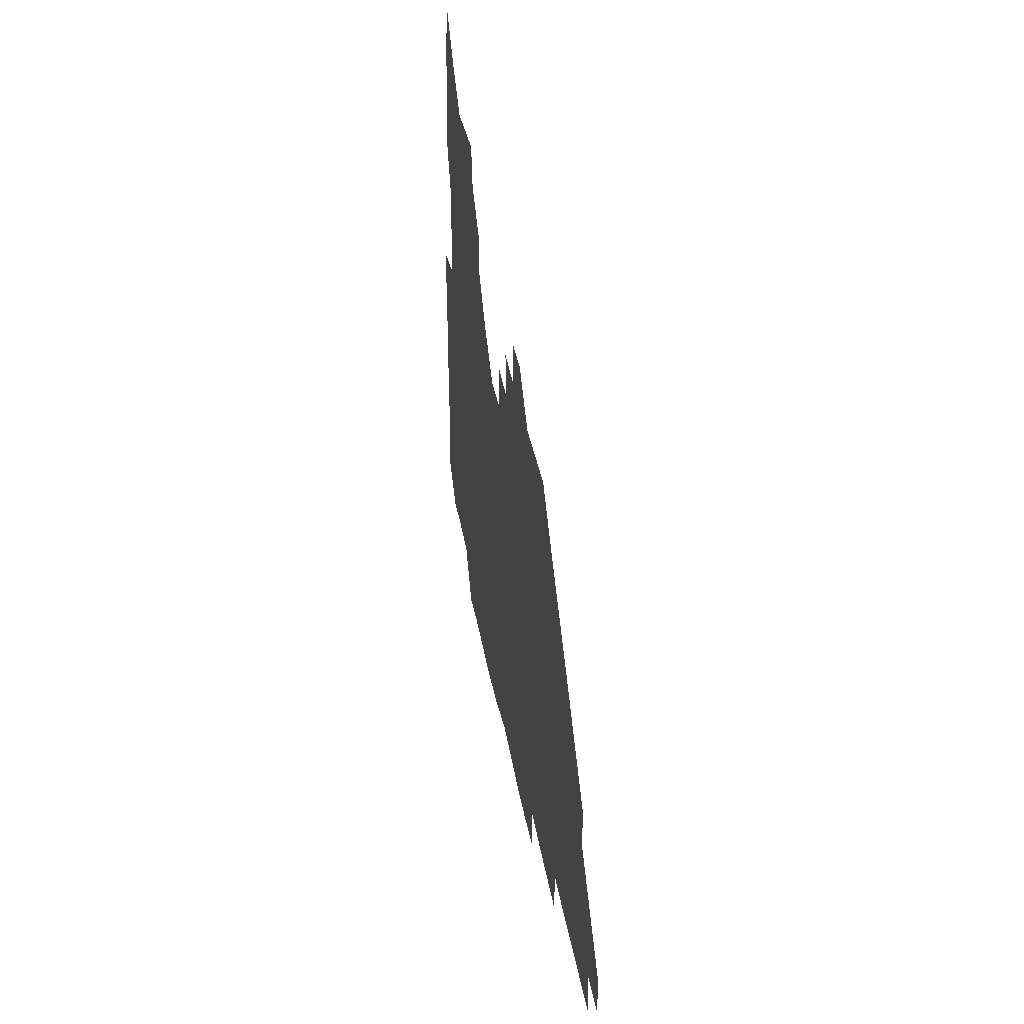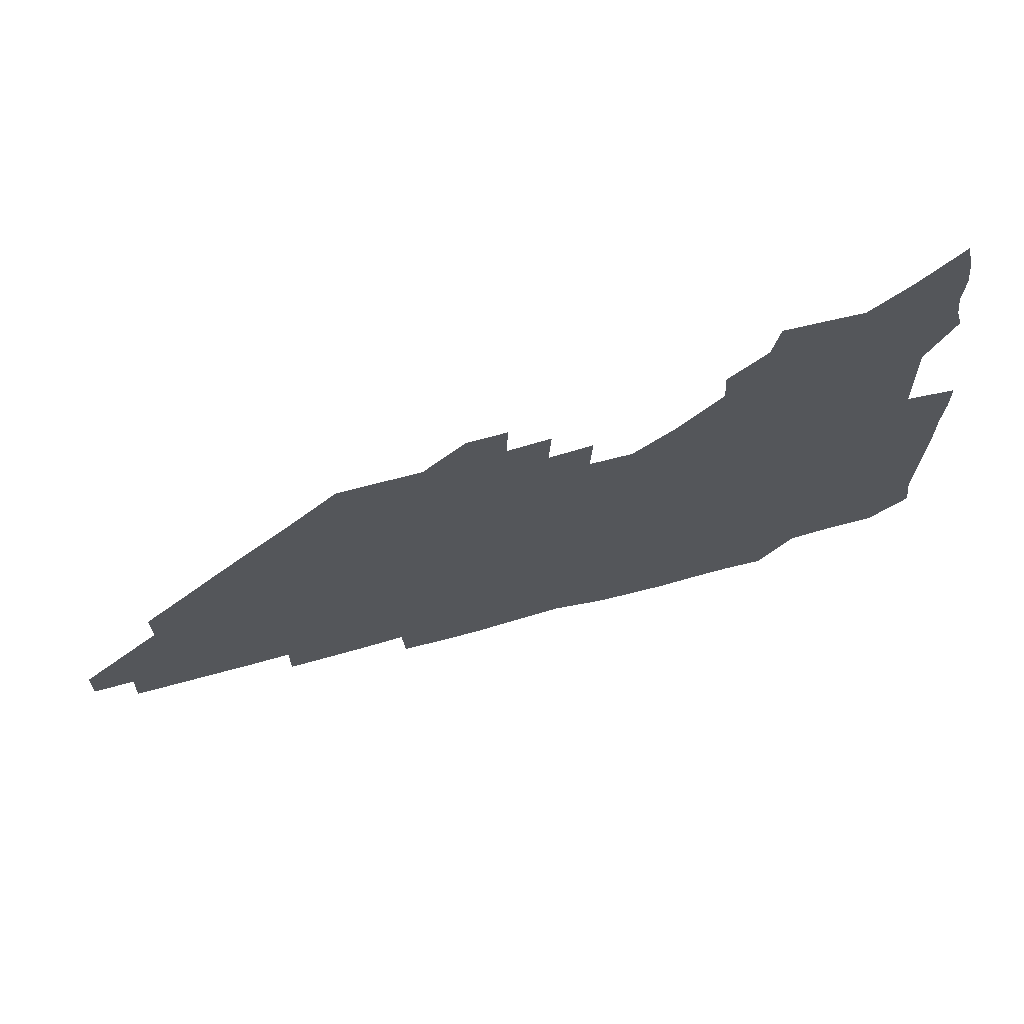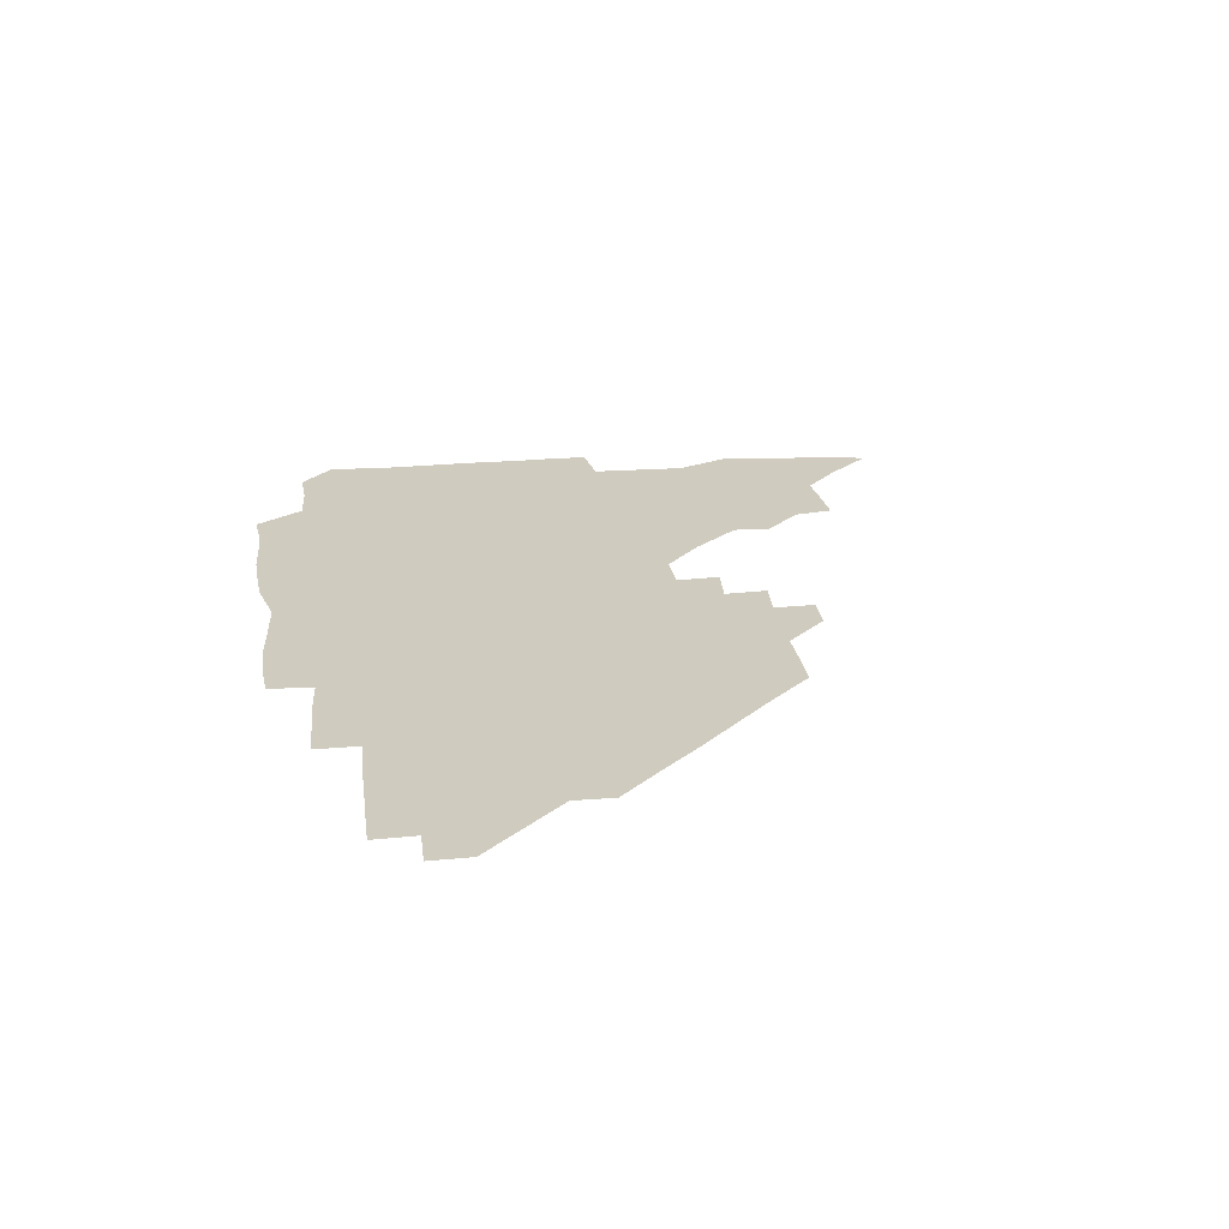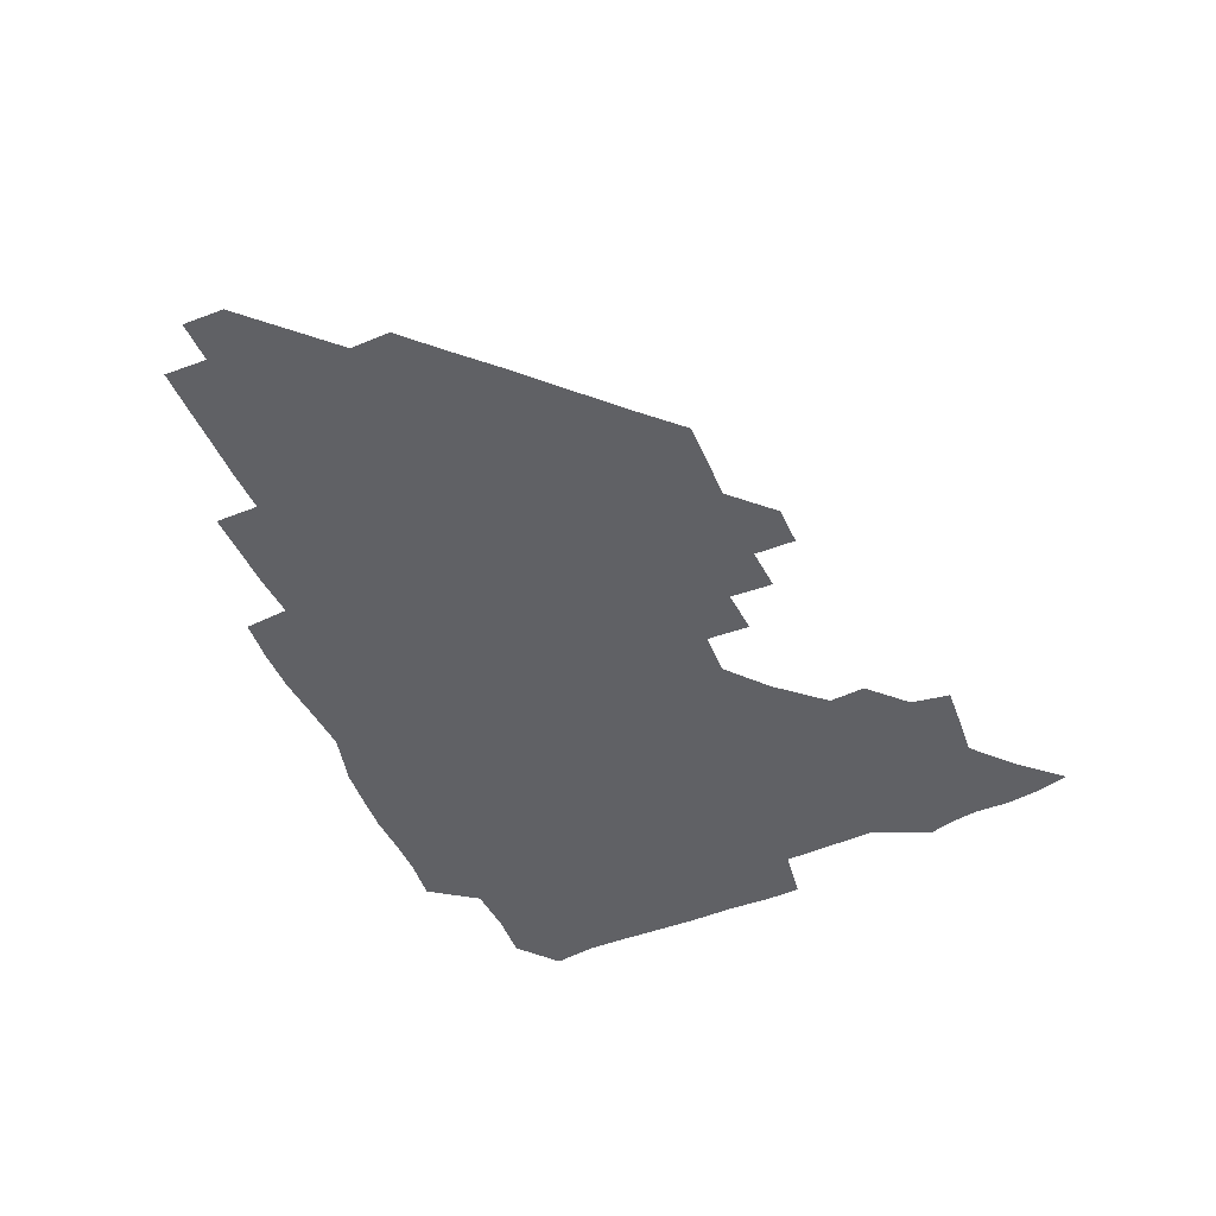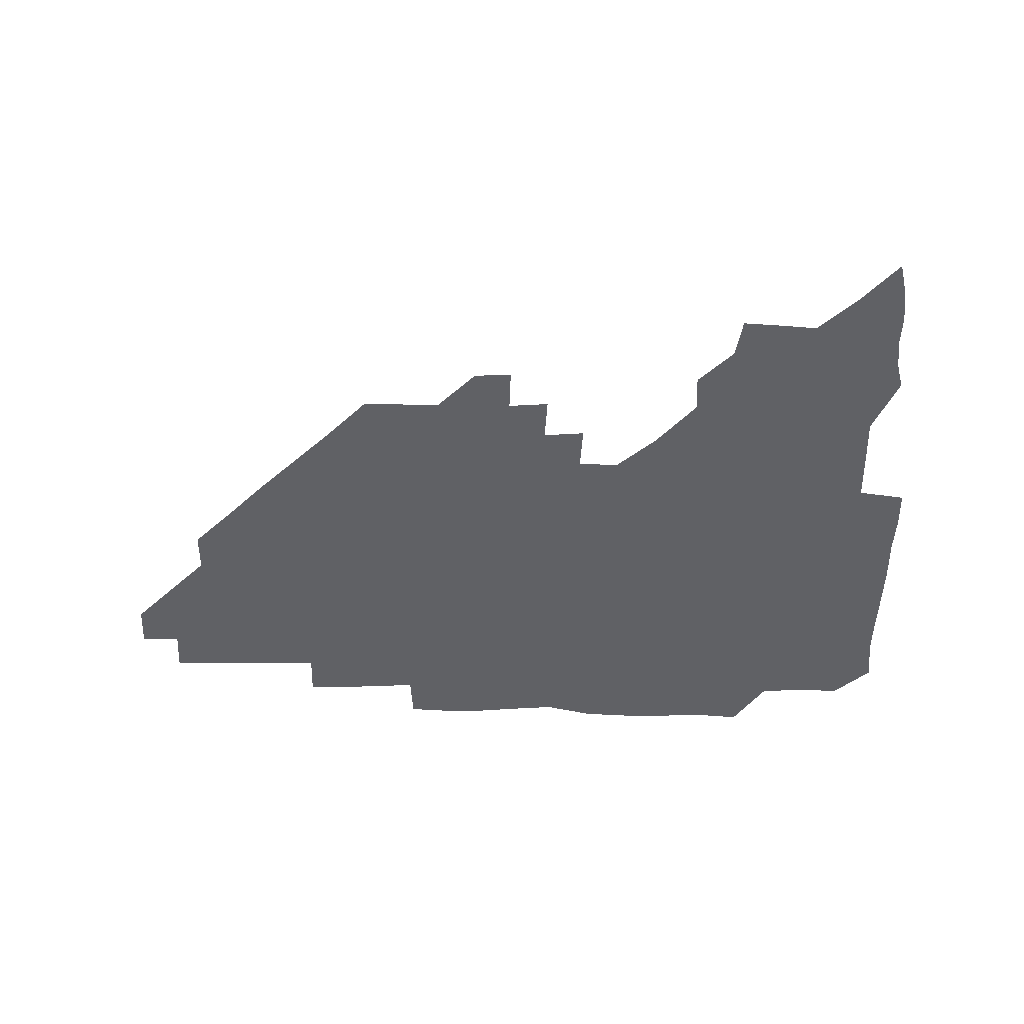
<metadata>
{"format":"obj","ext":"obj","renderer":"f3d","projection":"perspective","resolution":1024,"background":"white","views":[{"elev":37.2,"azim":80.5,"up":"+Y"},{"elev":68.6,"azim":164.8,"up":"+Y"},{"elev":23.7,"azim":82.1,"up":"+Z"},{"elev":-50.2,"azim":113.9,"up":"+Z"},{"elev":-49.1,"azim":179.3,"up":"+Z"}]}
</metadata>
<code>
v 267.8 192.8 0
v 269.7 207.9 0
v 269.5 223.1 0
v 268.9 238.7 0
v 268.5 254.4 0
v 268.7 270.4 0
v 267.9 285.4 0
v 268.3 298.8 0
v 282.4 180.1 0
v 285.8 195.9 0
v 286.7 210.9 0
v 287.2 226 0
v 286.8 240.8 0
v 286.2 255.7 0
v 287.3 270.9 0
v 287 286 0
v 286.1 301.3 0
v 286.6 319.4 0
v 287.1 337.2 0
v 277.4 358.6 0
v 279.9 367.7 0
v 281.4 378.3 0
v 281 391.1 0
v 282.6 403.7 0
v 285.5 415.9 0
v 298.4 180.7 0
v 301.4 196.5 0
v 302.8 212.2 0
v 302.8 226.8 0
v 302.1 241.3 0
v 302 256.2 0
v 303.5 271.4 0
v 303.2 286 0
v 302.3 300.7 0
v 302.2 315.8 0
v 303.8 331 0
v 304.7 347.3 0
v 302.3 362.8 0
v 298.4 377.1 0
v 299.6 388.5 0
v 300.4 399.6 0
v 315.3 179.5 0
v 316.8 196.8 0
v 317 211.8 0
v 316.9 226.6 0
v 316.7 241.3 0
v 316.8 256.2 0
v 318 271.4 0
v 318 286.1 0
v 317.5 300.7 0
v 318.1 315.3 0
v 318.3 329.9 0
v 318 345.3 0
v 318.7 359.5 0
v 317.8 373.6 0
v 315.1 386.2 0
v 327.9 161.6 0
v 331.2 182 0
v 331.8 197 0
v 331.6 211.7 0
v 330.9 226 0
v 331.2 241.1 0
v 331.2 255.8 0
v 333 271.5 0
v 333.2 286.1 0
v 332.8 300.7 0
v 332.6 315.3 0
v 332.4 329.9 0
v 331.9 345.2 0
v 333 359 0
v 332.7 373 0
v 329.1 387.4 0
v 342.4 162.9 0
v 345.7 181.4 0
v 346.7 197.2 0
v 346.2 211.5 0
v 346.2 226.3 0
v 345.7 240.9 0
v 346.7 256.1 0
v 347.9 271.4 0
v 348.5 286 0
v 348 300.5 0
v 346.8 315.6 0
v 346.3 330.4 0
v 346.1 345.3 0
v 346.5 359.5 0
v 346.4 373.6 0
v 343.9 388.3 0
v 356.4 162.5 0
v 360.8 181.7 0
v 361.6 197.2 0
v 361.7 211.9 0
v 361.3 226.4 0
v 361.8 241.5 0
v 361.9 256.3 0
v 362.8 271.3 0
v 362.9 285.9 0
v 363.1 300.1 0
v 362.2 314.7 0
v 360.7 329.9 0
v 359.4 346.4 0
v 360.1 360.1 0
v 369.8 161.8 0
v 375.5 182.5 0
v 376.8 197.7 0
v 377.3 212.4 0
v 376.6 226.7 0
v 377.8 242 0
v 377.8 256.8 0
v 377.7 271.4 0
v 377.5 285.8 0
v 377.4 300.1 0
v 376.4 314.7 0
v 374.9 328.9 0
v 383.3 162.3 0
v 389.9 182.8 0
v 392.5 198.6 0
v 392.4 212.6 0
v 392.5 227.2 0
v 392.5 241.9 0
v 392.1 256.5 0
v 392 271.2 0
v 392 285.9 0
v 391.5 300.6 0
v 390.6 315.3 0
v 396.9 163.2 0
v 405.4 183.7 0
v 407.3 198.5 0
v 407.3 212.5 0
v 407.2 227.1 0
v 406.8 241.5 0
v 406.8 256.4 0
v 406.5 271 0
v 407.2 285.7 0
v 406.4 300.9 0
v 406.1 315.8 0
v 405.3 332.2 0
v 415.4 167.5 0
v 421 183.7 0
v 421.7 197.7 0
v 421.9 212.1 0
v 422.1 227 0
v 421.6 241.4 0
v 421.8 256.4 0
v 421.6 271.2 0
v 421.5 286.1 0
v 421.3 301 0
v 421 316.1 0
v 421.2 331 0
v 420.4 347.2 0
v 432.4 166.1 0
v 436 183 0
v 436.5 197.3 0
v 436.6 211.9 0
v 436.6 226.6 0
v 436.6 241.4 0
v 436.6 256.3 0
v 436.4 271.1 0
v 436.4 286 0
v 436.6 300.7 0
v 436.4 315.7 0
v 436.1 331.1 0
v 436 346.1 0
v 435.6 361.6 0
v 448.5 164.6 0
v 450.9 182.3 0
v 451.3 196.9 0
v 451.7 212 0
v 451.5 226.5 0
v 451.3 241.2 0
v 451.3 256.1 0
v 451.4 271.1 0
v 451.2 286 0
v 451.4 300.8 0
v 451.2 315.8 0
v 451.1 330.8 0
v 450.8 345.7 0
v 450 361.3 0
v 464.1 164.4 0
v 465.6 181.7 0
v 466.2 196.9 0
v 466.4 211.7 0
v 466.5 226.4 0
v 466.3 241.2 0
v 466.3 256.1 0
v 466.6 271 0
v 466.5 285.8 0
v 466.3 300.9 0
v 466.2 315.8 0
v 466 330.6 0
v 465.3 346 0
v 479.2 165.4 0
v 480.3 181.8 0
v 481.1 196.7 0
v 481.2 211.3 0
v 481.4 226.4 0
v 481.4 241.2 0
v 481.3 256.1 0
v 481.3 271 0
v 481.4 285.8 0
v 481.2 301.3 0
v 481.1 316 0
v 480.9 330.8 0
v 480.3 346.3 0
v 495.5 180.6 0
v 496 196.7 0
v 496.1 211.2 0
v 496.3 226.4 0
v 496.5 241.4 0
v 496.3 256.1 0
v 496.3 271 0
v 496.3 285.8 0
v 496 301.3 0
v 496 316 0
v 495.8 330.8 0
v 495.2 346.4 0
v 510.9 180.1 0
v 510.8 196.4 0
v 511.1 211.4 0
v 511.2 226.5 0
v 511.2 241.4 0
v 511.2 256.1 0
v 511.4 271 0
v 511.2 285.9 0
v 510.9 301.1 0
v 510.8 316 0
v 510.4 330.8 0
v 525.7 179.7 0
v 525.6 195.7 0
v 526 211 0
v 526.1 226.4 0
v 526.1 241.3 0
v 526.1 256.2 0
v 526.1 271 0
v 526 285.9 0
v 525.8 300.9 0
v 525.4 316.1 0
v 541 195.2 0
v 541 211.2 0
v 540.9 226.5 0
v 541 241.3 0
v 541 256.1 0
v 540.8 271.1 0
v 540.7 285.9 0
v 540.5 301.4 0
v 556.4 195.1 0
v 555.8 211.4 0
v 555.8 226.4 0
v 555.9 241.2 0
v 555.8 256.2 0
v 555.6 271.1 0
v 555.4 286.1 0
v 571.5 195 0
v 570.9 211 0
v 570.6 226.2 0
v 570.6 241.2 0
v 570.3 256.2 0
v 570.5 271.1 0
v 586.1 194.9 0
v 585.6 210.8 0
v 585.6 225.9 0
v 584.9 241.3 0
v 600.7 210.5 0
v 600.3 225.8 0
f 9 10 1
f 1 10 2
f 10 11 2
f 2 11 3
f 11 12 3
f 3 12 4
f 12 13 4
f 4 13 5
f 13 14 5
f 5 14 6
f 14 15 6
f 6 15 7
f 15 16 7
f 7 16 8
f 16 17 8
f 9 26 10
f 26 27 10
f 10 27 11
f 27 28 11
f 11 28 12
f 28 29 12
f 12 29 13
f 29 30 13
f 13 30 14
f 30 31 14
f 14 31 15
f 31 32 15
f 15 32 16
f 32 33 16
f 16 33 17
f 33 34 17
f 17 34 18
f 34 35 18
f 18 35 19
f 35 36 19
f 19 36 20
f 36 37 20
f 20 37 21
f 37 38 21
f 21 38 22
f 38 39 22
f 22 39 23
f 39 40 23
f 23 40 24
f 40 41 24
f 24 41 25
f 26 42 27
f 42 43 27
f 27 43 28
f 43 44 28
f 28 44 29
f 44 45 29
f 29 45 30
f 45 46 30
f 30 46 31
f 46 47 31
f 31 47 32
f 47 48 32
f 32 48 33
f 48 49 33
f 33 49 34
f 49 50 34
f 34 50 35
f 50 51 35
f 35 51 36
f 51 52 36
f 36 52 37
f 52 53 37
f 37 53 38
f 53 54 38
f 38 54 39
f 54 55 39
f 39 55 40
f 55 56 40
f 40 56 41
f 57 58 42
f 42 58 43
f 58 59 43
f 43 59 44
f 59 60 44
f 44 60 45
f 60 61 45
f 45 61 46
f 61 62 46
f 46 62 47
f 62 63 47
f 47 63 48
f 63 64 48
f 48 64 49
f 64 65 49
f 49 65 50
f 65 66 50
f 50 66 51
f 66 67 51
f 51 67 52
f 67 68 52
f 52 68 53
f 68 69 53
f 53 69 54
f 69 70 54
f 54 70 55
f 70 71 55
f 55 71 56
f 71 72 56
f 57 73 58
f 73 74 58
f 58 74 59
f 74 75 59
f 59 75 60
f 75 76 60
f 60 76 61
f 76 77 61
f 61 77 62
f 77 78 62
f 62 78 63
f 78 79 63
f 63 79 64
f 79 80 64
f 64 80 65
f 80 81 65
f 65 81 66
f 81 82 66
f 66 82 67
f 82 83 67
f 67 83 68
f 83 84 68
f 68 84 69
f 84 85 69
f 69 85 70
f 85 86 70
f 70 86 71
f 86 87 71
f 71 87 72
f 87 88 72
f 73 89 74
f 89 90 74
f 74 90 75
f 90 91 75
f 75 91 76
f 91 92 76
f 76 92 77
f 92 93 77
f 77 93 78
f 93 94 78
f 78 94 79
f 94 95 79
f 79 95 80
f 95 96 80
f 80 96 81
f 96 97 81
f 81 97 82
f 97 98 82
f 82 98 83
f 98 99 83
f 83 99 84
f 99 100 84
f 84 100 85
f 100 101 85
f 85 101 86
f 101 102 86
f 86 102 87
f 89 103 90
f 103 104 90
f 90 104 91
f 104 105 91
f 91 105 92
f 105 106 92
f 92 106 93
f 106 107 93
f 93 107 94
f 107 108 94
f 94 108 95
f 108 109 95
f 95 109 96
f 109 110 96
f 96 110 97
f 110 111 97
f 97 111 98
f 111 112 98
f 98 112 99
f 112 113 99
f 99 113 100
f 113 114 100
f 100 114 101
f 103 115 104
f 115 116 104
f 104 116 105
f 116 117 105
f 105 117 106
f 117 118 106
f 106 118 107
f 118 119 107
f 107 119 108
f 119 120 108
f 108 120 109
f 120 121 109
f 109 121 110
f 121 122 110
f 110 122 111
f 122 123 111
f 111 123 112
f 123 124 112
f 112 124 113
f 124 125 113
f 113 125 114
f 115 126 116
f 126 127 116
f 116 127 117
f 127 128 117
f 117 128 118
f 128 129 118
f 118 129 119
f 129 130 119
f 119 130 120
f 130 131 120
f 120 131 121
f 131 132 121
f 121 132 122
f 132 133 122
f 122 133 123
f 133 134 123
f 123 134 124
f 134 135 124
f 124 135 125
f 135 136 125
f 126 138 127
f 138 139 127
f 127 139 128
f 139 140 128
f 128 140 129
f 140 141 129
f 129 141 130
f 141 142 130
f 130 142 131
f 142 143 131
f 131 143 132
f 143 144 132
f 132 144 133
f 144 145 133
f 133 145 134
f 145 146 134
f 134 146 135
f 146 147 135
f 135 147 136
f 147 148 136
f 136 148 137
f 148 149 137
f 138 151 139
f 151 152 139
f 139 152 140
f 152 153 140
f 140 153 141
f 153 154 141
f 141 154 142
f 154 155 142
f 142 155 143
f 155 156 143
f 143 156 144
f 156 157 144
f 144 157 145
f 157 158 145
f 145 158 146
f 158 159 146
f 146 159 147
f 159 160 147
f 147 160 148
f 160 161 148
f 148 161 149
f 161 162 149
f 149 162 150
f 162 163 150
f 151 165 152
f 165 166 152
f 152 166 153
f 166 167 153
f 153 167 154
f 167 168 154
f 154 168 155
f 168 169 155
f 155 169 156
f 169 170 156
f 156 170 157
f 170 171 157
f 157 171 158
f 171 172 158
f 158 172 159
f 172 173 159
f 159 173 160
f 173 174 160
f 160 174 161
f 174 175 161
f 161 175 162
f 175 176 162
f 162 176 163
f 176 177 163
f 163 177 164
f 177 178 164
f 165 179 166
f 179 180 166
f 166 180 167
f 180 181 167
f 167 181 168
f 181 182 168
f 168 182 169
f 182 183 169
f 169 183 170
f 183 184 170
f 170 184 171
f 184 185 171
f 171 185 172
f 185 186 172
f 172 186 173
f 186 187 173
f 173 187 174
f 187 188 174
f 174 188 175
f 188 189 175
f 175 189 176
f 189 190 176
f 176 190 177
f 190 191 177
f 177 191 178
f 179 192 180
f 192 193 180
f 180 193 181
f 193 194 181
f 181 194 182
f 194 195 182
f 182 195 183
f 195 196 183
f 183 196 184
f 196 197 184
f 184 197 185
f 197 198 185
f 185 198 186
f 198 199 186
f 186 199 187
f 199 200 187
f 187 200 188
f 200 201 188
f 188 201 189
f 201 202 189
f 189 202 190
f 202 203 190
f 190 203 191
f 203 204 191
f 193 205 194
f 205 206 194
f 194 206 195
f 206 207 195
f 195 207 196
f 207 208 196
f 196 208 197
f 208 209 197
f 197 209 198
f 209 210 198
f 198 210 199
f 210 211 199
f 199 211 200
f 211 212 200
f 200 212 201
f 212 213 201
f 201 213 202
f 213 214 202
f 202 214 203
f 214 215 203
f 203 215 204
f 215 216 204
f 205 217 206
f 217 218 206
f 206 218 207
f 218 219 207
f 207 219 208
f 219 220 208
f 208 220 209
f 220 221 209
f 209 221 210
f 221 222 210
f 210 222 211
f 222 223 211
f 211 223 212
f 223 224 212
f 212 224 213
f 224 225 213
f 213 225 214
f 225 226 214
f 214 226 215
f 226 227 215
f 215 227 216
f 217 228 218
f 228 229 218
f 218 229 219
f 229 230 219
f 219 230 220
f 230 231 220
f 220 231 221
f 231 232 221
f 221 232 222
f 232 233 222
f 222 233 223
f 233 234 223
f 223 234 224
f 234 235 224
f 224 235 225
f 235 236 225
f 225 236 226
f 236 237 226
f 226 237 227
f 229 238 230
f 238 239 230
f 230 239 231
f 239 240 231
f 231 240 232
f 240 241 232
f 232 241 233
f 241 242 233
f 233 242 234
f 242 243 234
f 234 243 235
f 243 244 235
f 235 244 236
f 244 245 236
f 236 245 237
f 238 246 239
f 246 247 239
f 239 247 240
f 247 248 240
f 240 248 241
f 248 249 241
f 241 249 242
f 249 250 242
f 242 250 243
f 250 251 243
f 243 251 244
f 251 252 244
f 244 252 245
f 246 253 247
f 253 254 247
f 247 254 248
f 254 255 248
f 248 255 249
f 255 256 249
f 249 256 250
f 256 257 250
f 250 257 251
f 257 258 251
f 251 258 252
f 253 259 254
f 259 260 254
f 254 260 255
f 260 261 255
f 255 261 256
f 261 262 256
f 256 262 257
f 260 263 261
f 263 264 261
f 261 264 262

</code>
